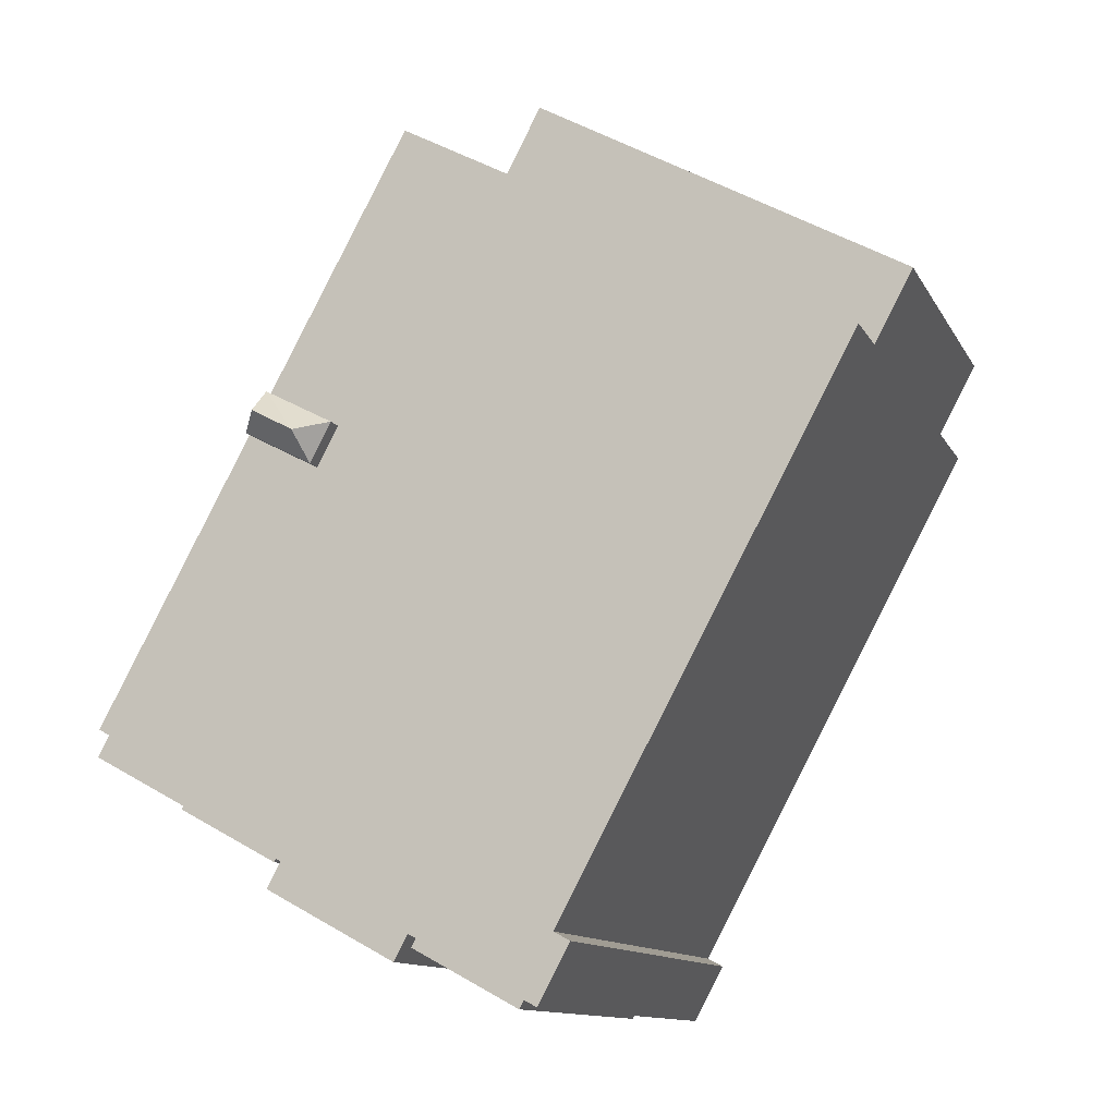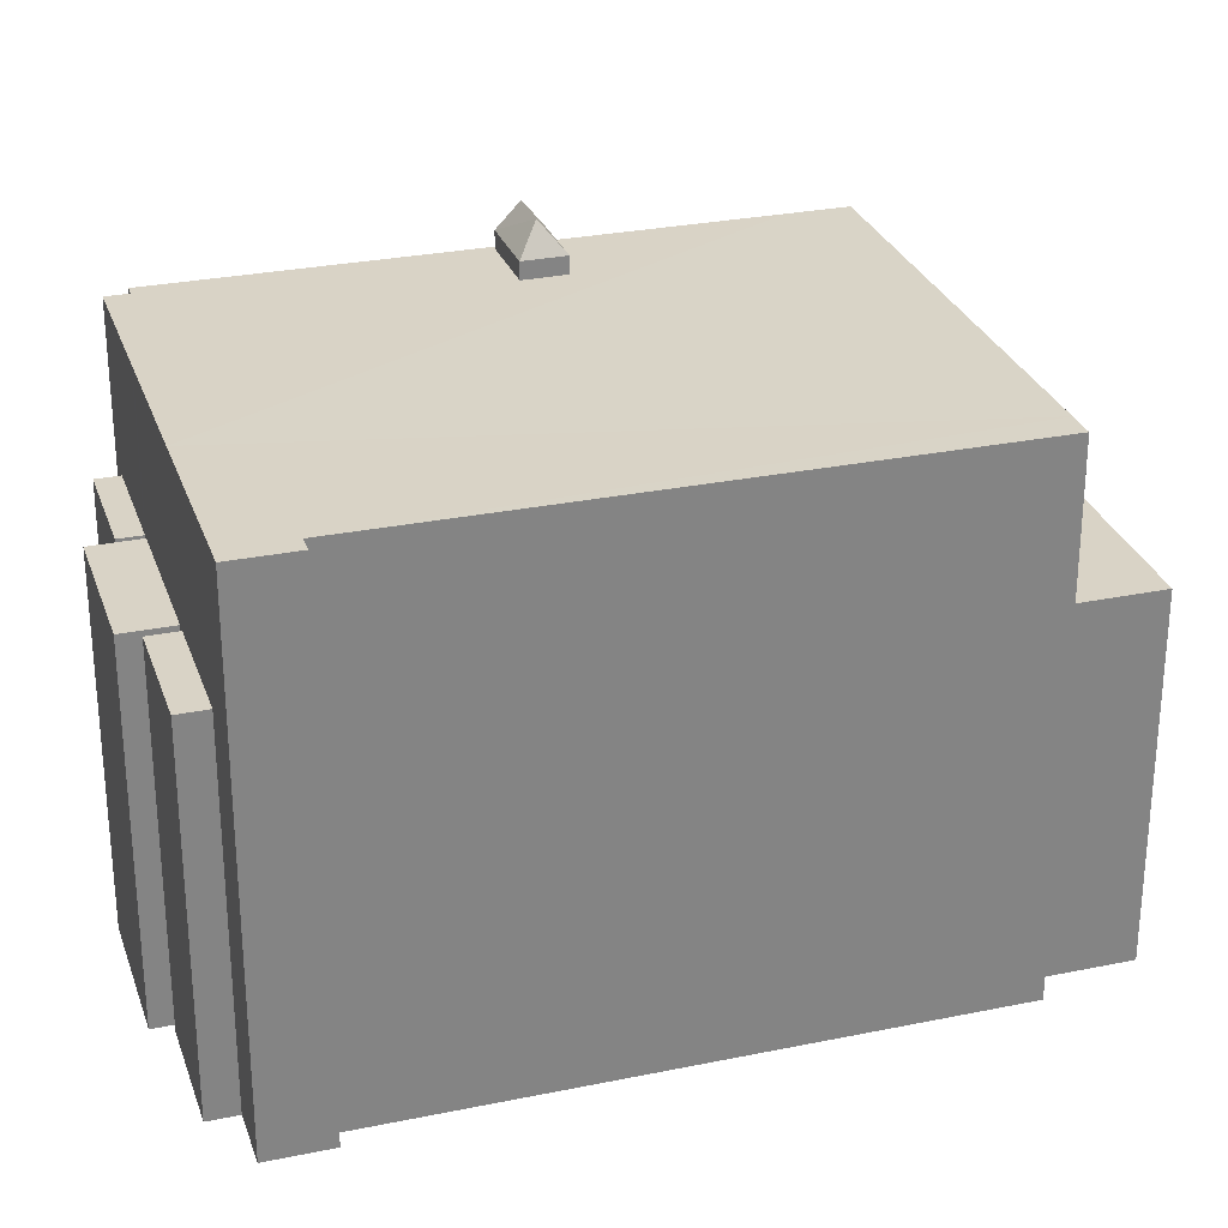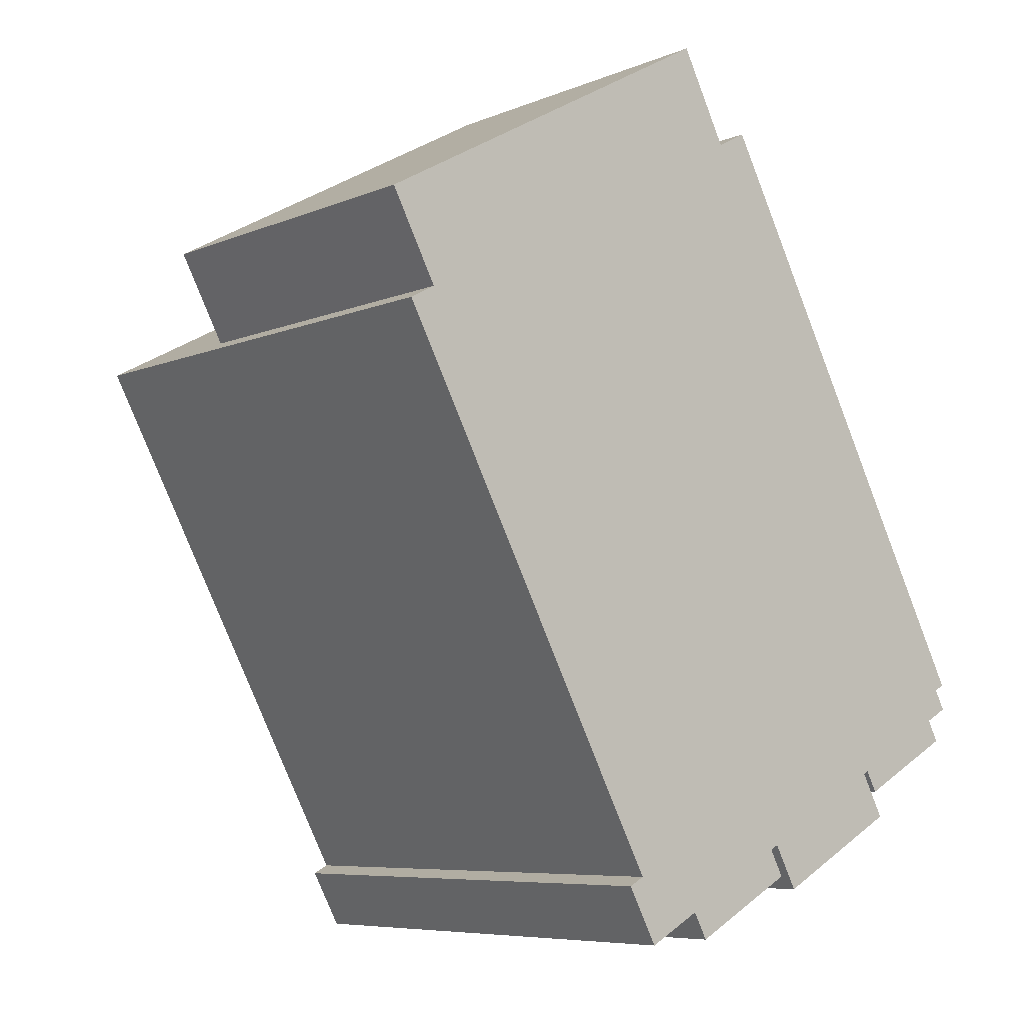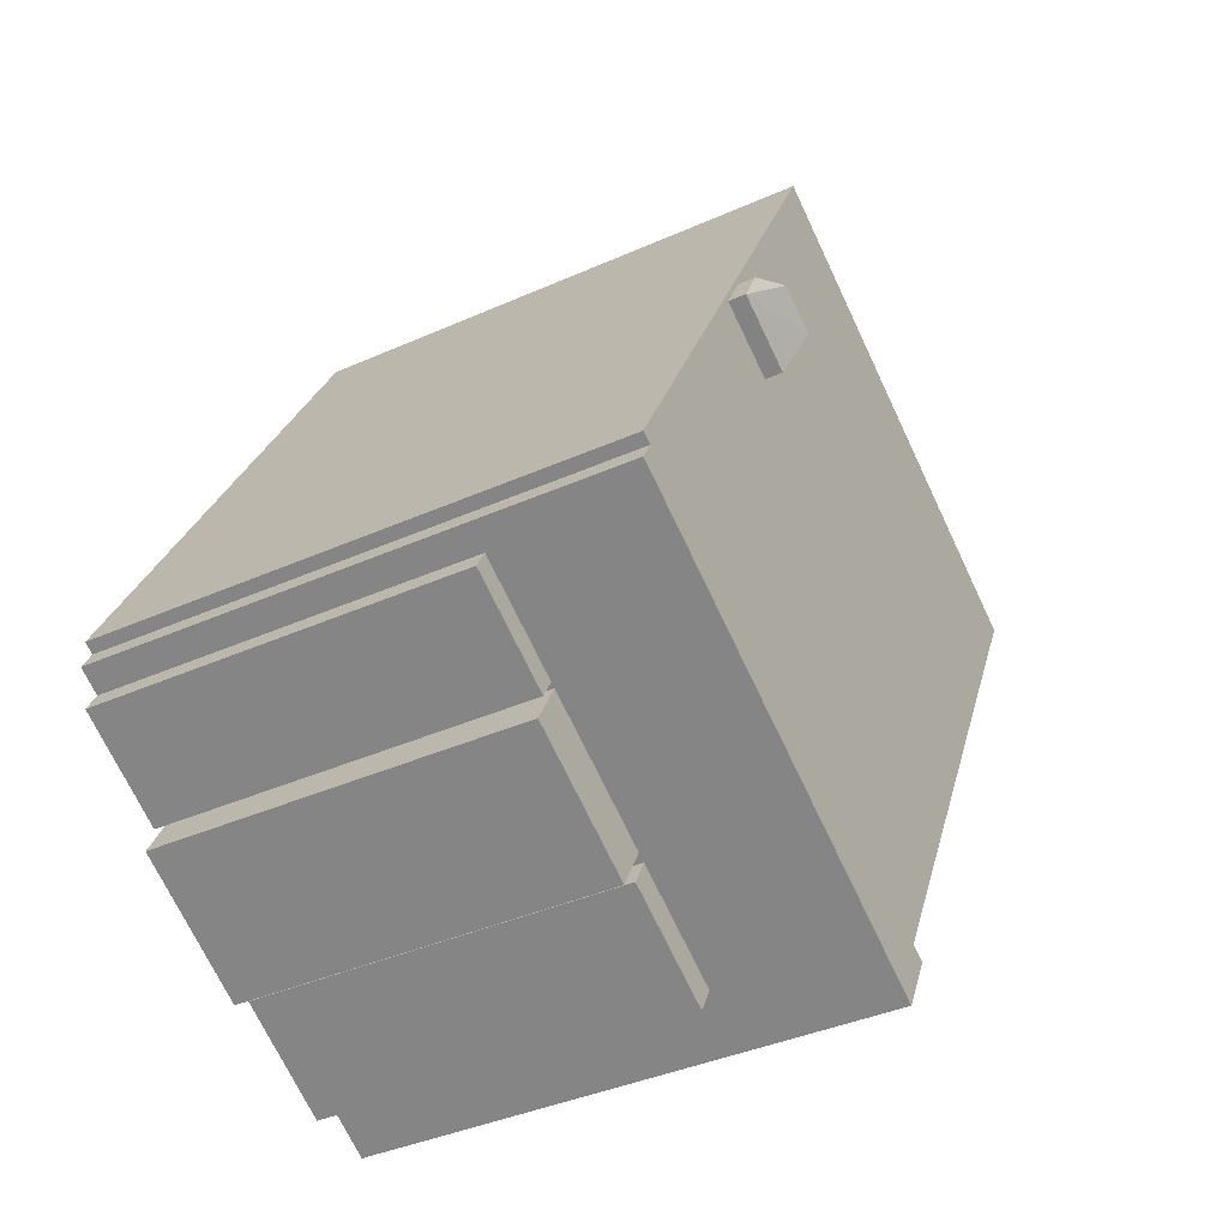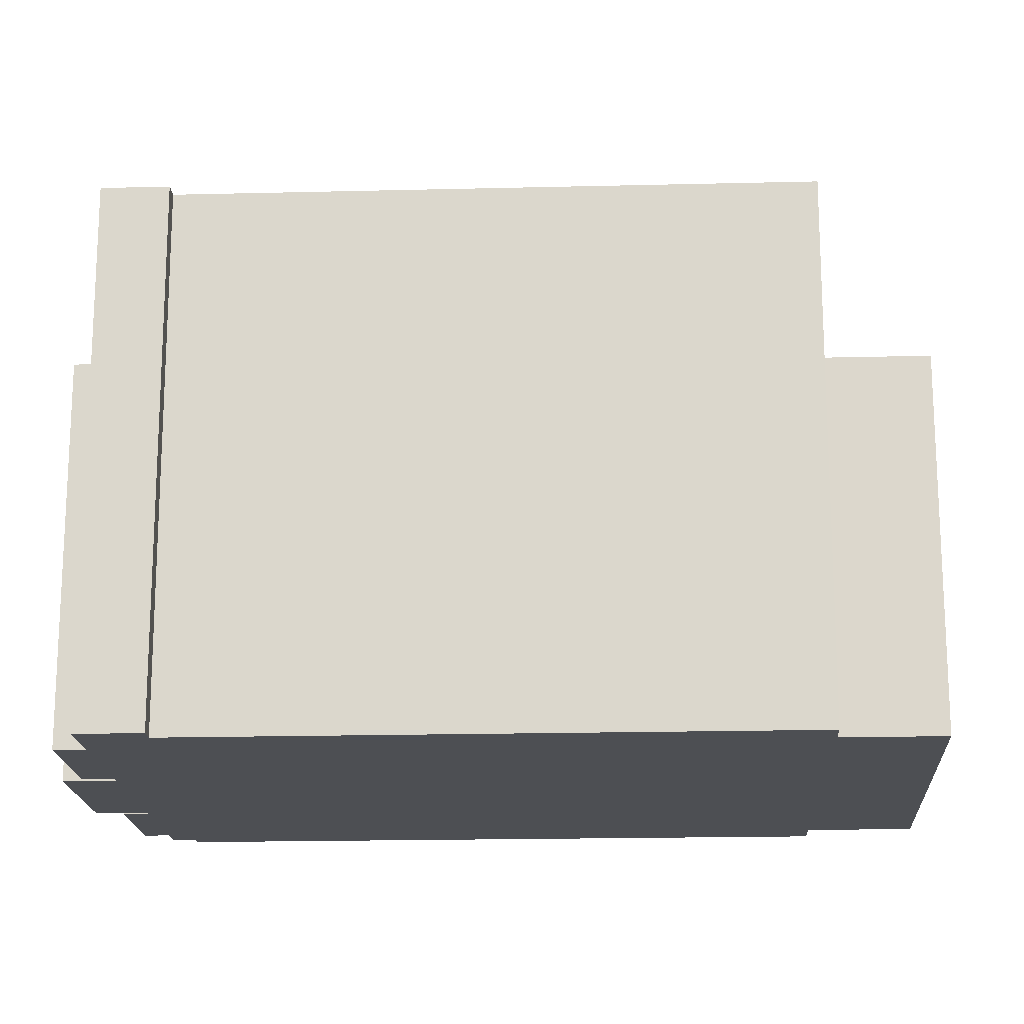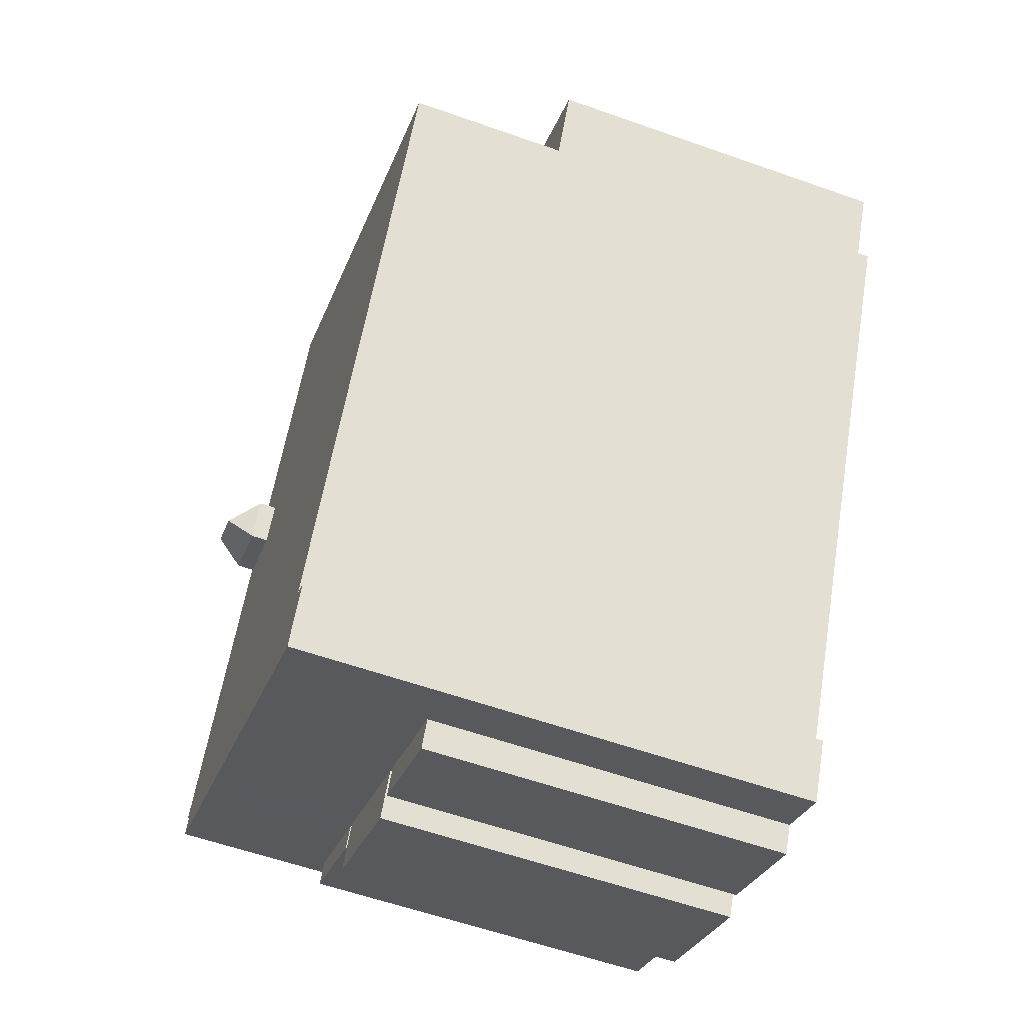
<metadata>
{"format":"obj","ext":"obj","renderer":"f3d","projection":"perspective","resolution":1024,"background":"white","views":[{"elev":-11.8,"azim":-161.5,"up":"+Z"},{"elev":28.3,"azim":-135.6,"up":"+Y"},{"elev":-7.1,"azim":-40.3,"up":"+Z"},{"elev":-39.2,"azim":119.1,"up":"+Z"},{"elev":-17.9,"azim":-115.4,"up":"+Y"},{"elev":-58.3,"azim":-110.1,"up":"+Z"}]}
</metadata>
<code>
v -7.73 2.09 5.188
v -0.1987 2.09 9.381
v 0.7733 2.09 7.523
v -6.791 2.09 3.442
v 2.694 5.716 2.115
v 3.234 6.294 1.868
v 3.102 5.716 1.339
v 2.694 5.716 2.115
v 4.035 5.716 2.819
v 3.234 6.294 1.868
v 3.234 6.294 1.868
v 4.035 5.716 2.819
v 4.052 6.294 2.311
v 3.234 6.294 1.868
v 4.052 6.294 2.311
v 4.442 5.716 2.042
v 3.102 5.716 1.339
v 3.234 6.294 1.868
v 4.442 5.716 2.042
v 4.035 5.716 2.819
v 4.442 5.716 2.042
v 4.052 6.294 2.311
v 5.218 2.35 -5.781
v 4.986 2.35 -5.35
v 7.271 2.35 -4.673
v 7.039 2.35 -4.242
v -0.1957 2.35 -8.145
v 1.999 2.35 -6.961
v 0.09433 2.35 -8.682
v 2.289 2.35 -7.498
v 2.654 2.35 -7.765
v 2.17 2.35 -6.868
v 4.88 2.35 -5.407
v 5.364 2.35 -6.304
v -7.312 5.359 3.161
v -6.791 5.36 3.442
v -1.6 5.376 -7.427
v -1.918 5.376 -7.598
v -1.6 5.376 -7.427
v -1.301 5.376 -8.741
v -1.6 5.376 -7.427
v -0.1957 5.376 -8.145
v -1.301 5.376 -8.741
v -6.791 5.36 3.442
v 0.7733 5.375 7.523
v 1.992 5.376 6.783
v -1.6 5.376 -7.427
v 1.999 5.376 -6.961
v -0.1957 5.376 -8.145
v 0.7733 5.375 7.523
v 1.408 5.376 7.866
v 1.756 5.376 7.22
v 0.7733 5.375 7.523
v 1.756 5.376 7.22
v 1.992 5.376 6.783
v -6.791 5.36 3.442
v 1.992 5.376 6.783
v 2.17 5.376 -6.868
v -1.6 5.376 -7.427
v 2.17 5.376 -6.868
v 1.999 5.376 -6.961
v -6.791 5.36 3.442
v 2.17 5.376 -6.868
v -1.6 5.376 -7.427
v 7.039 5.376 -4.242
v 7.301 5.376 -3.57
v 7.523 5.376 -3.981
v 4.986 5.376 -5.35
v 7.301 5.376 -3.57
v 7.039 5.376 -4.242
v 1.992 5.376 6.783
v 4.035 5.376 2.819
v 4.027 5.376 2.815
v 1.992 5.376 6.783
v 7.515 5.376 -3.454
v 4.035 5.376 2.819
v 4.427 5.376 2.034
v 4.442 5.376 2.042
v 7.515 5.376 -3.454
v 4.035 5.376 2.819
v 7.515 5.376 -3.454
v 4.442 5.376 2.042
v 4.427 5.376 2.034
v 7.515 5.376 -3.454
v 7.301 5.376 -3.57
v 1.992 5.376 6.783
v 4.027 5.376 2.815
v 3.093 5.376 2.324
v 3.309 5.376 1.448
v 4.427 5.376 2.034
v 7.301 5.376 -3.57
v 3.309 5.376 1.448
v 7.301 5.376 -3.57
v 4.986 5.376 -5.35
v 3.262 5.376 1.423
v 3.309 5.376 1.448
v 4.986 5.376 -5.35
v 3.262 5.376 1.423
v 4.986 5.376 -5.35
v 4.88 5.376 -5.407
v 1.992 5.376 6.783
v 3.093 5.376 2.324
v 3.054 5.376 2.304
v 1.992 5.376 6.783
v 3.054 5.376 2.304
v 2.694 5.376 2.115
v 1.992 5.376 6.783
v 2.694 5.376 2.115
v 2.17 5.376 -6.868
v 3.102 5.376 1.339
v 3.262 5.376 1.423
v 4.88 5.376 -5.407
v 2.694 5.376 2.115
v 3.102 5.376 1.339
v 4.88 5.376 -5.407
v 2.17 5.376 -6.868
v 2.694 5.376 2.115
v 4.88 5.376 -5.407
v -0.1987 -5.028 9.381
v -0.1987 2.09 9.381
v -7.73 2.09 5.188
v -7.73 -5.028 5.188
v 0.7733 -5.028 7.523
v 0.7733 2.09 7.523
v -0.1987 -5.028 9.381
v -0.1987 2.09 9.381
v -7.73 2.09 5.188
v -6.791 -5.028 3.442
v -7.73 -5.028 5.188
v -6.791 2.09 3.442
v 2.694 5.716 2.115
v 3.102 5.376 1.339
v 2.694 5.376 2.115
v 3.102 5.716 1.339
v 4.027 5.376 2.815
v 4.035 5.376 2.819
v 4.035 5.716 2.819
v 3.093 5.376 2.324
v 4.035 5.716 2.819
v 2.694 5.716 2.115
v 4.027 5.376 2.815
v 2.694 5.716 2.115
v 3.054 5.376 2.304
v 3.093 5.376 2.324
v 2.694 5.716 2.115
v 2.694 5.376 2.115
v 3.054 5.376 2.304
v 3.102 5.716 1.339
v 3.262 5.376 1.423
v 3.102 5.376 1.339
v 3.102 5.716 1.339
v 3.309 5.376 1.448
v 3.262 5.376 1.423
v 4.442 5.716 2.042
v 4.427 5.376 2.034
v 3.309 5.376 1.448
v 3.102 5.716 1.339
v 4.427 5.376 2.034
v 4.442 5.716 2.042
v 4.442 5.376 2.042
v 4.035 5.716 2.819
v 4.035 5.376 2.819
v 4.442 5.716 2.042
v 4.442 5.376 2.042
v 7.271 -5.028 -4.673
v 7.271 2.35 -4.673
v 7.039 -5.028 -4.242
v 7.039 2.35 -4.242
v 7.271 -5.028 -4.673
v 5.218 2.35 -5.781
v 7.271 2.35 -4.673
v 5.218 -5.028 -5.781
v 4.986 2.35 -5.35
v 5.218 -5.028 -5.781
v 4.986 -5.028 -5.35
v 5.218 2.35 -5.781
v 2.289 -5.028 -7.498
v 2.289 2.35 -7.498
v 1.999 2.35 -6.961
v 1.999 -5.028 -6.961
v 2.289 -5.028 -7.498
v 0.09433 2.35 -8.682
v 2.289 2.35 -7.498
v 0.09433 -5.028 -8.682
v -0.1957 2.35 -8.145
v 0.09433 2.35 -8.682
v 0.09433 -5.028 -8.682
v -0.1957 -5.028 -8.145
v 5.364 -5.028 -6.304
v 5.364 2.35 -6.304
v 4.88 -5.028 -5.407
v 4.88 2.35 -5.407
v 2.654 2.35 -7.765
v 5.364 -5.028 -6.304
v 2.654 -5.028 -7.765
v 5.364 2.35 -6.304
v 2.17 2.35 -6.868
v 2.654 -5.028 -7.765
v 2.17 -5.028 -6.868
v 2.654 2.35 -7.765
v -7.312 5.359 3.161
v -4.456 -5.028 -2.133
v -7.312 -5.028 3.161
v -4.456 -5.028 -2.133
v -1.6 5.376 -7.427
v -1.6 -5.028 -7.427
v -7.312 5.359 3.161
v -1.6 5.376 -7.427
v -4.456 -5.028 -2.133
v -7.312 5.359 3.161
v -6.791 2.09 3.442
v -6.791 5.36 3.442
v -7.312 -5.028 3.161
v -6.791 2.09 3.442
v -7.312 5.359 3.161
v -6.791 -5.028 3.442
v 1.408 -5.028 7.866
v 1.408 5.376 7.866
v 0.7733 2.09 7.523
v 0.7733 -5.028 7.523
v 0.7733 5.375 7.523
v 0.7733 2.09 7.523
v 1.408 5.376 7.866
v 0.7733 2.09 7.523
v 0.7733 5.375 7.523
v -6.791 5.36 3.442
v -6.791 2.09 3.442
v 1.756 -5.028 7.22
v 1.756 5.376 7.22
v 1.408 -5.028 7.866
v 1.408 5.376 7.866
v 1.874 -5.028 7.002
v 1.992 -5.028 6.783
v 1.992 5.376 6.783
v 1.756 5.376 7.22
v 1.756 -5.028 7.22
v 1.874 -5.028 7.002
v 1.756 5.376 7.22
v 1.874 -5.028 7.002
v 1.992 5.376 6.783
v 1.992 -5.028 6.783
v 7.515 5.376 -3.454
v 1.992 5.376 6.783
v 7.515 -5.028 -3.454
v 7.301 5.376 -3.57
v 7.408 -5.028 -3.512
v 7.301 -5.028 -3.57
v 7.408 -5.028 -3.512
v 7.515 5.376 -3.454
v 7.515 -5.028 -3.454
v 7.301 5.376 -3.57
v 7.515 5.376 -3.454
v 7.408 -5.028 -3.512
v 7.523 -5.028 -3.981
v 7.523 5.376 -3.981
v 7.301 -5.028 -3.57
v 7.301 5.376 -3.57
v 7.039 5.376 -4.242
v 7.281 -5.028 -4.111
v 7.039 2.35 -4.242
v 7.039 2.35 -4.242
v 7.281 -5.028 -4.111
v 7.039 -5.028 -4.242
v 7.281 -5.028 -4.111
v 7.523 5.376 -3.981
v 7.523 -5.028 -3.981
v 7.039 5.376 -4.242
v 7.523 5.376 -3.981
v 7.281 -5.028 -4.111
v 4.986 2.35 -5.35
v 4.88 5.376 -5.407
v 4.986 5.376 -5.35
v 4.88 2.35 -5.407
v 4.88 2.35 -5.407
v 4.986 -5.028 -5.35
v 4.88 -5.028 -5.407
v 4.986 2.35 -5.35
v 2.17 2.35 -6.868
v 1.999 5.376 -6.961
v 2.17 5.376 -6.868
v 1.999 2.35 -6.961
v 1.999 2.35 -6.961
v 2.17 -5.028 -6.868
v 1.999 -5.028 -6.961
v 2.17 2.35 -6.868
v -0.1957 2.35 -8.145
v -0.1957 -5.028 -8.145
v -1.301 -5.028 -8.741
v -1.301 5.376 -8.741
v -1.301 5.376 -8.741
v -0.1957 5.376 -8.145
v -0.1957 2.35 -8.145
v 2.17 2.35 -6.868
v 2.17 5.376 -6.868
v 4.88 2.35 -5.407
v 4.88 5.376 -5.407
v -0.1957 2.35 -8.145
v -0.1957 5.376 -8.145
v 1.999 5.376 -6.961
v 1.999 2.35 -6.961
v 4.986 2.35 -5.35
v 4.986 5.376 -5.35
v 7.039 2.35 -4.242
v 7.039 5.376 -4.242
v -1.918 5.376 -7.598
v -1.301 -5.028 -8.741
v -1.918 -5.028 -7.598
v -1.301 5.376 -8.741
v -1.759 -5.028 -7.512
v -1.6 -5.028 -7.427
v -1.6 5.376 -7.427
v -1.918 5.376 -7.598
v -1.918 -5.028 -7.598
v -1.759 -5.028 -7.512
v -1.918 5.376 -7.598
v -1.759 -5.028 -7.512
v -1.6 5.376 -7.427
v -1.918 -5.028 -7.598
v -1.301 -5.028 -8.741
v -1.759 -5.028 -7.512
v -7.73 -5.028 5.188
v -6.791 -5.028 3.442
v 0.7733 -5.028 7.523
v 4.986 -5.028 -5.35
v 7.271 -5.028 -4.673
v 7.039 -5.028 -4.242
v 1.992 -5.028 6.783
v 7.301 -5.028 -3.57
v -1.6 -5.028 -7.427
v -0.1957 -5.028 -8.145
v 1.999 -5.028 -6.961
v -7.312 -5.028 3.161
v -4.456 -5.028 -2.133
v -0.1987 -5.028 9.381
v 0.09433 -5.028 -8.682
v 2.289 -5.028 -7.498
v 1.756 -5.028 7.22
v 1.408 -5.028 7.866
v 1.874 -5.028 7.002
v 7.408 -5.028 -3.512
v 7.515 -5.028 -3.454
v 2.17 -5.028 -6.868
v 7.281 -5.028 -4.111
v 7.523 -5.028 -3.981
v 4.88 -5.028 -5.407
v 5.218 -5.028 -5.781
v 2.654 -5.028 -7.765
v 5.364 -5.028 -6.304
g CDNNDG01_0004320
f 1 2 3
f 4 1 3
f 5 6 7
f 8 9 10
f 11 12 13
f 14 15 16
f 17 18 19
f 20 21 22
f 23 24 25
f 25 24 26
f 27 28 29
f 29 28 30
f 31 32 33
f 34 31 33
f 35 36 37
f 38 39 40
f 41 42 43
f 44 45 46
f 47 48 49
f 50 51 52
f 53 54 55
f 56 57 58
f 59 60 61
f 62 63 64
f 65 66 67
f 68 69 70
f 71 72 73
f 74 75 76
f 77 78 79
f 80 81 82
f 83 84 85
f 86 87 88
f 89 90 91
f 92 93 94
f 95 96 97
f 98 99 100
f 101 102 103
f 104 105 106
f 107 108 109
f 110 111 112
f 113 114 115
f 116 117 118
f 119 120 121
f 121 122 119
f 123 124 125
f 125 124 126
f 127 128 129
f 127 130 128
f 131 132 133
f 131 134 132
f 135 136 137
f 138 139 140
f 138 141 139
f 142 143 144
f 145 146 147
f 148 149 150
f 151 152 153
f 154 155 156
f 157 154 156
f 158 159 160
f 161 162 163
f 164 163 162
f 165 166 167
f 167 166 168
f 169 170 171
f 170 169 172
f 173 174 175
f 173 176 174
f 177 178 179
f 180 177 179
f 181 182 183
f 182 181 184
f 185 186 187
f 188 185 187
f 189 190 191
f 191 190 192
f 193 194 195
f 193 196 194
f 197 198 199
f 197 200 198
f 201 202 203
f 204 205 206
f 207 208 209
f 210 211 212
f 213 214 215
f 214 213 216
f 217 218 219
f 219 220 217
f 221 222 223
f 224 225 226
f 227 224 226
f 228 229 230
f 230 229 231
f 232 233 234
f 235 236 237
f 238 239 240
f 241 242 243
f 241 244 242
f 245 246 247
f 248 249 250
f 251 252 253
f 254 255 256
f 256 255 257
f 258 259 260
f 261 262 263
f 264 265 266
f 267 268 269
f 270 271 272
f 271 270 273
f 274 275 276
f 274 277 275
f 278 279 280
f 279 278 281
f 282 283 284
f 282 285 283
f 286 287 288
f 289 286 288
f 290 291 292
f 293 294 295
f 296 295 294
f 297 298 299
f 299 300 297
f 301 302 303
f 304 303 302
f 305 306 307
f 305 308 306
f 309 310 311
f 312 313 314
f 315 316 317
f 318 319 320
f 321 322 323
f 324 325 326
f 327 324 328
f 329 330 331
f 332 333 322
f 321 323 334
f 322 327 323
f 320 319 329
f 335 336 331
f 323 337 338
f 333 329 331
f 323 339 337
f 323 327 339
f 322 333 327
f 327 340 341
f 327 328 340
f 333 331 342
f 343 344 328
f 326 343 328
f 327 345 324
f 329 319 330
f 324 346 325
f 333 345 327
f 347 348 345
f 330 335 331
f 342 347 345
f 324 326 328
f 333 342 345

</code>
